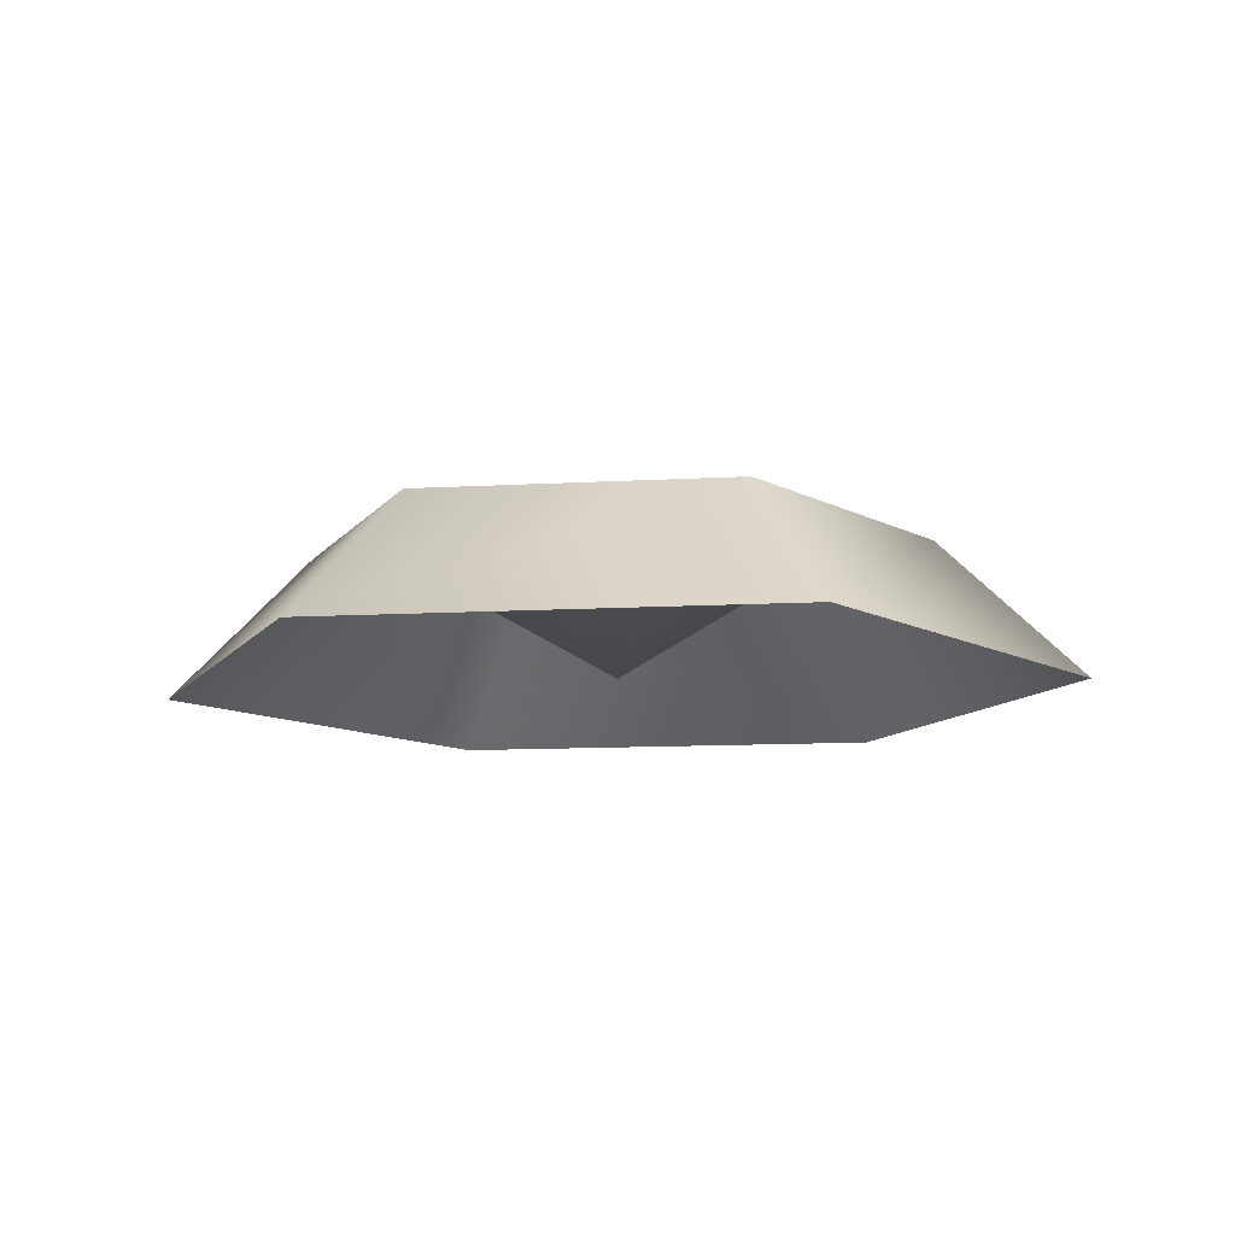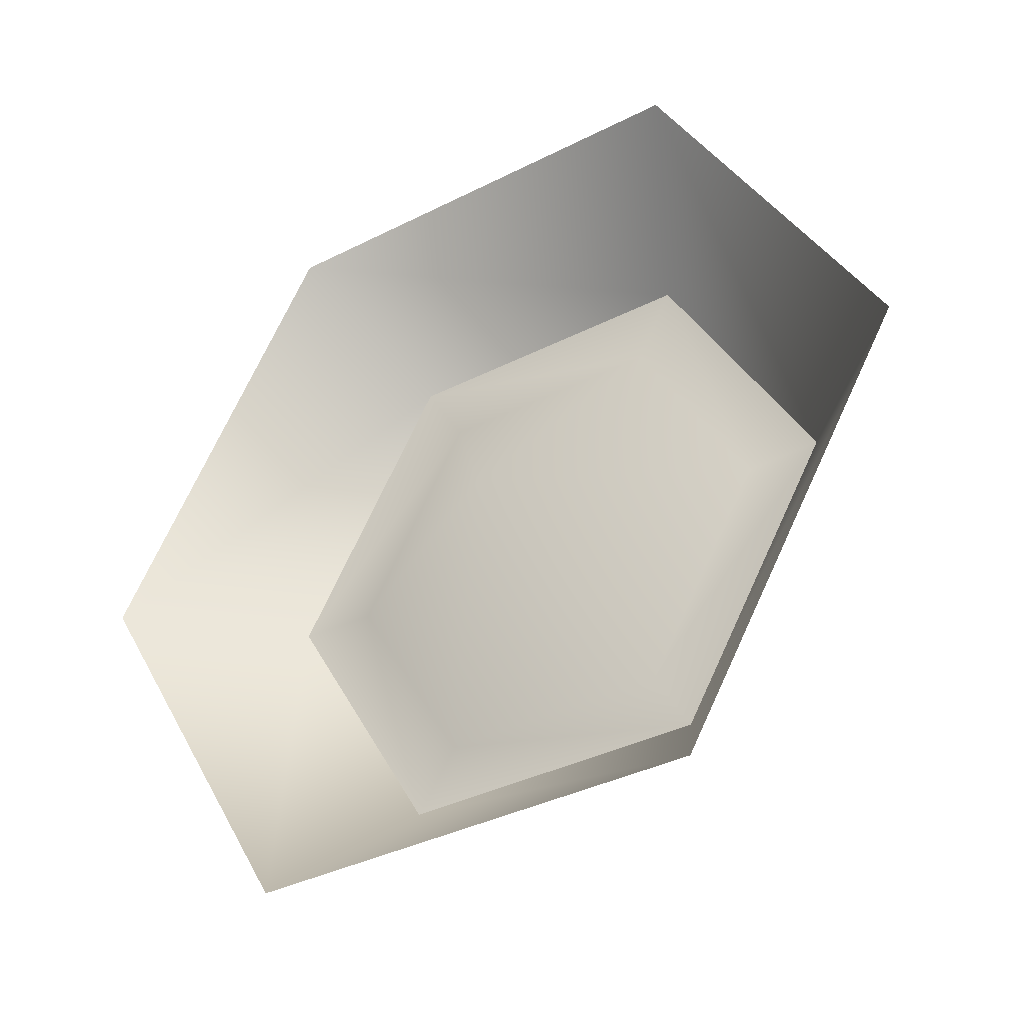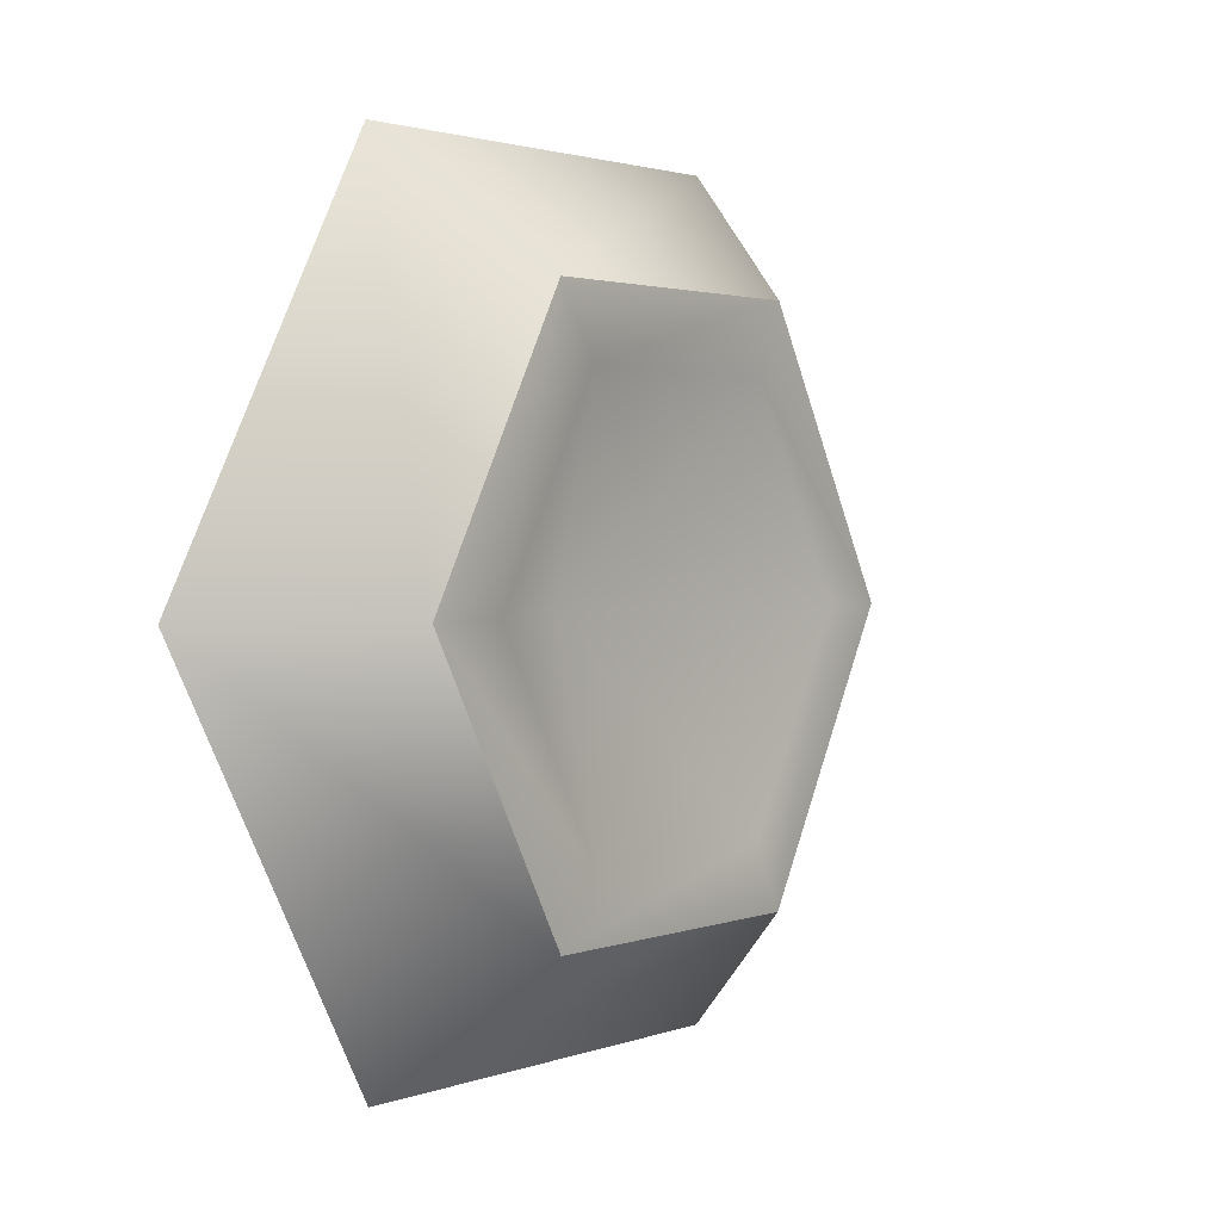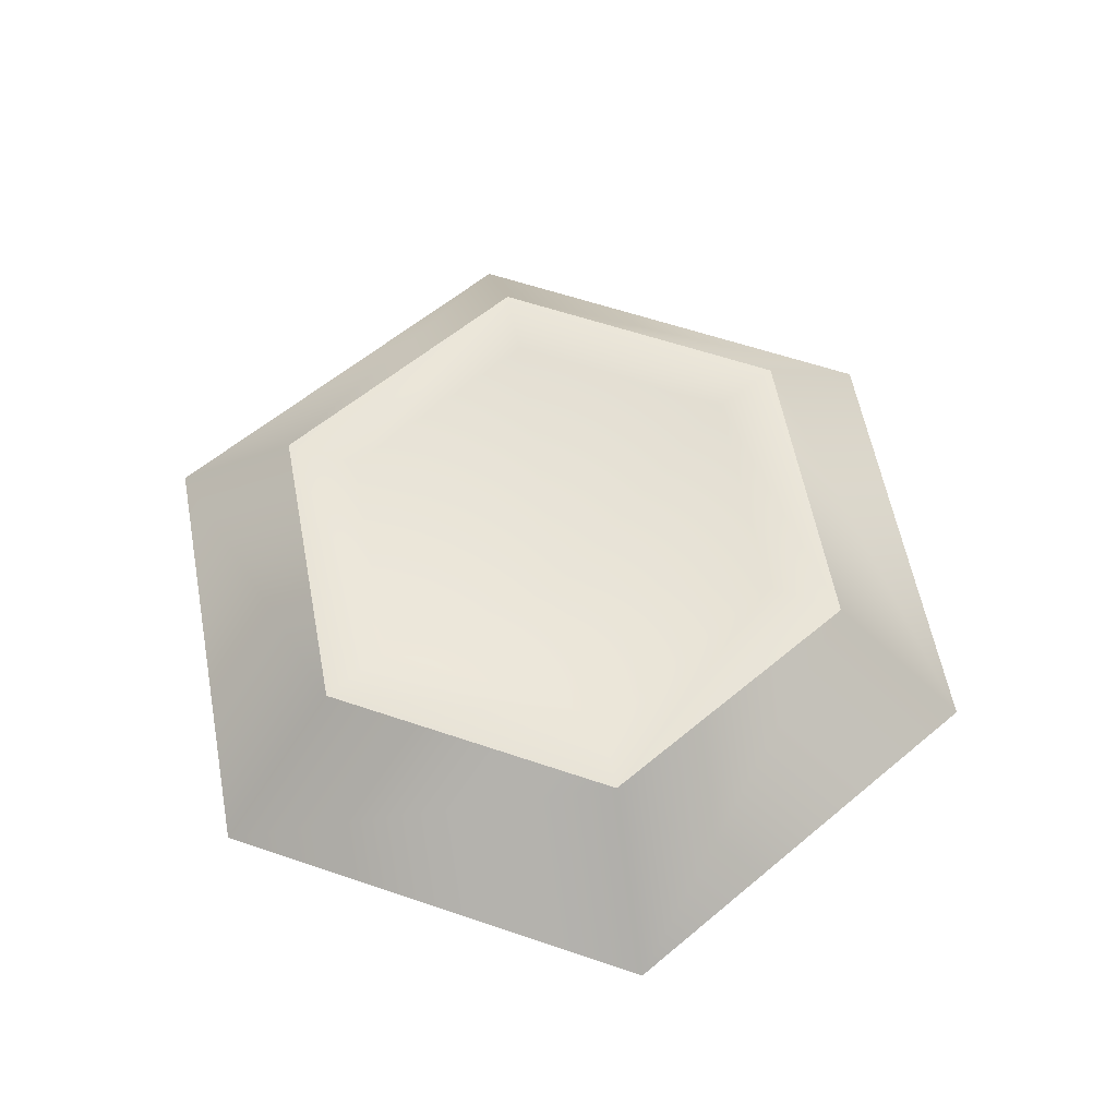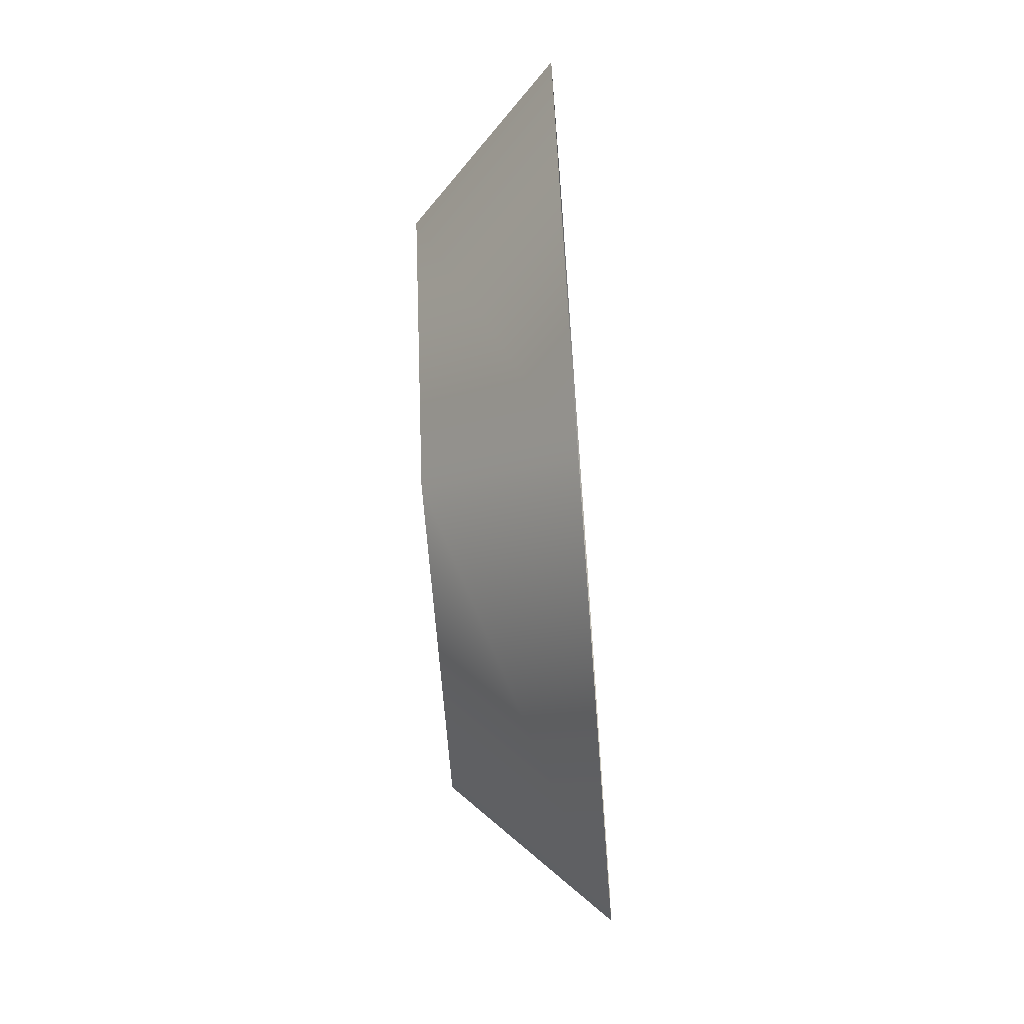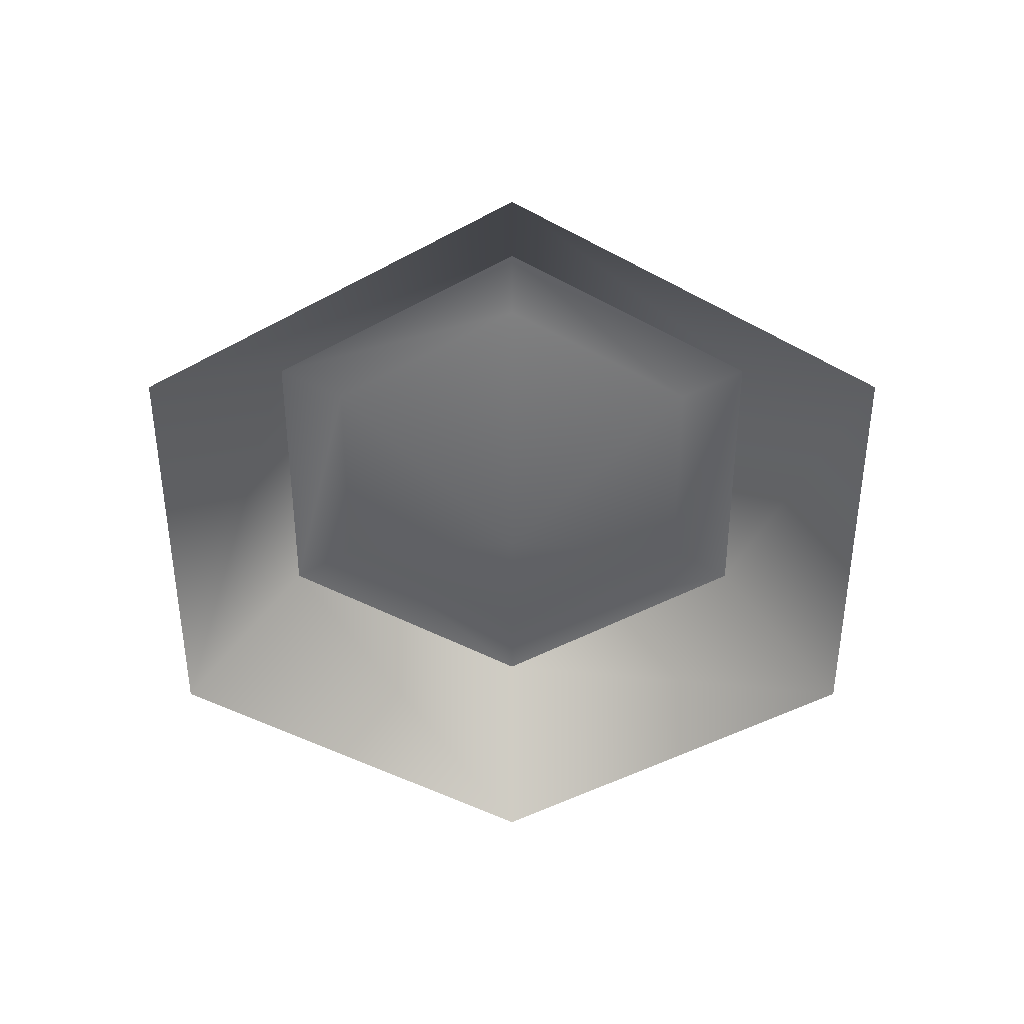
<metadata>
{"format":"obj","ext":"obj","renderer":"f3d","projection":"perspective","resolution":1024,"background":"white","views":[{"elev":-11.3,"azim":-52.1,"up":"+Y"},{"elev":-36.7,"azim":33.4,"up":"+Z"},{"elev":1.9,"azim":127.0,"up":"+Z"},{"elev":59.2,"azim":139.3,"up":"+Y"},{"elev":-65.3,"azim":-85.6,"up":"+Z"},{"elev":-52.0,"azim":150.0,"up":"+Y"}]}
</metadata>
<code>
v  2.335 0.0035 0.02
v  1.18 0.0035 -1.979
v  0.8115 0.7103 -1.341
v  1.597 0.7103 0.02
v  -1.128 0.0035 -1.979
v  -0.7594 0.7103 -1.341
v  -2.283 0.0035 0.02
v  -1.545 0.7103 0.02
v  -1.128 0.0035 2.019
v  -0.7594 0.7103 1.381
v  1.18 0.0035 2.019
v  0.8115 0.7103 1.381
v  0.6164 0.7291 -1.002
v  1.207 0.7291 0.02
v  -0.5642 0.7291 -1.002
v  -1.155 0.7291 0.02
v  -0.5642 0.7291 1.042
v  0.6164 0.7291 1.042
v  0.0261 0.0561 0.02
g Cone001
f 1 2 3
f 3 4 1
f 2 5 6
f 6 3 2
f 5 7 8
f 8 6 5
f 7 9 10
f 10 8 7
f 9 11 12
f 12 10 9
f 11 1 4
f 4 12 11
f 4 3 13
f 13 14 4
f 3 6 15
f 15 13 3
f 6 8 16
f 16 15 6
f 8 10 17
f 17 16 8
f 10 12 18
f 18 17 10
f 12 4 14
f 14 18 12
f 14 13 19
f 13 15 19
f 15 16 19
f 16 17 19
f 17 18 19
f 18 14 19

</code>
